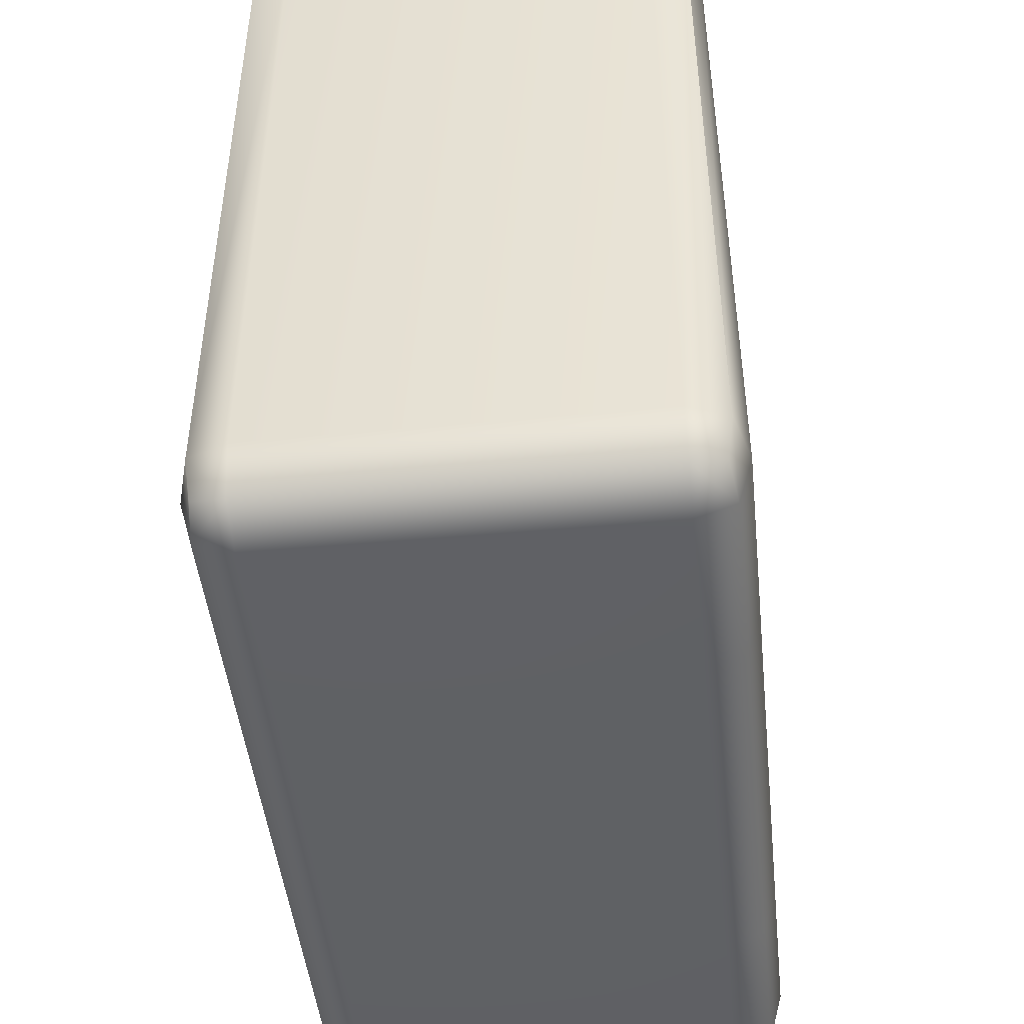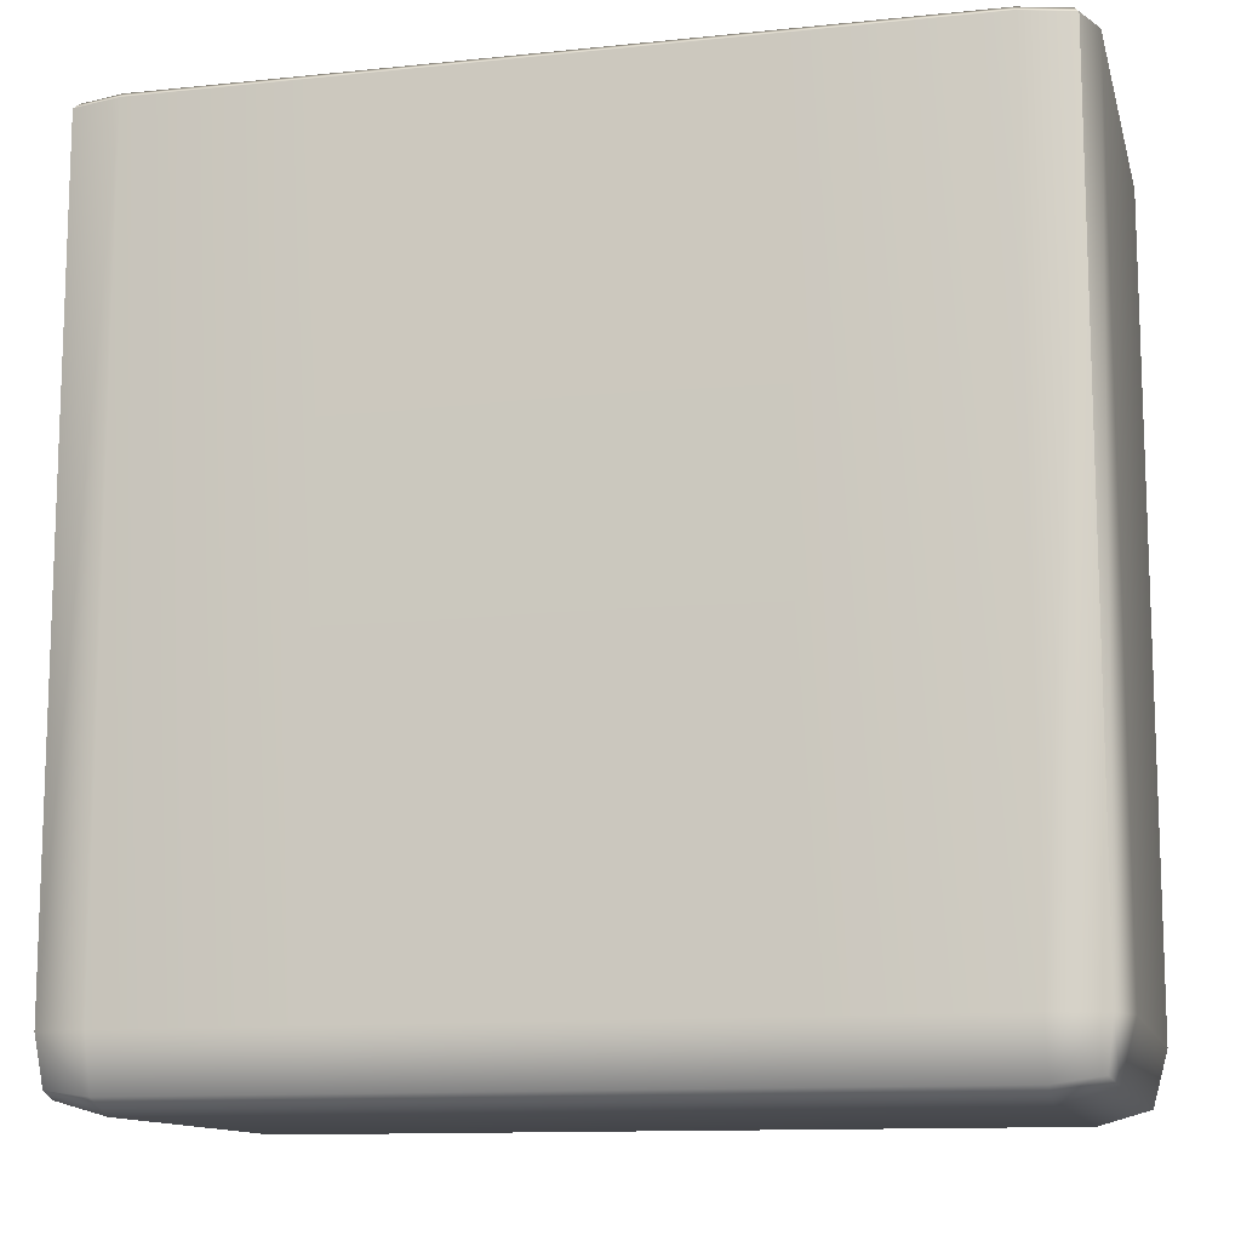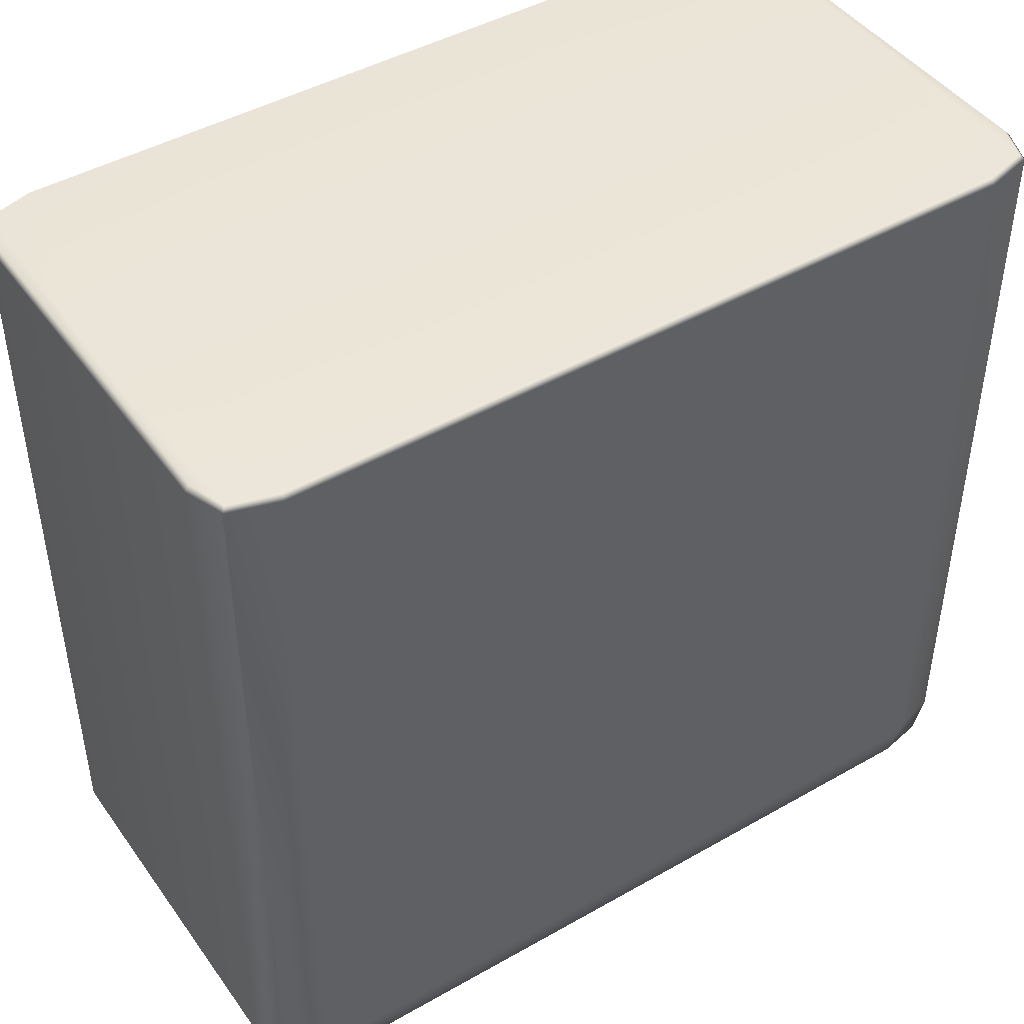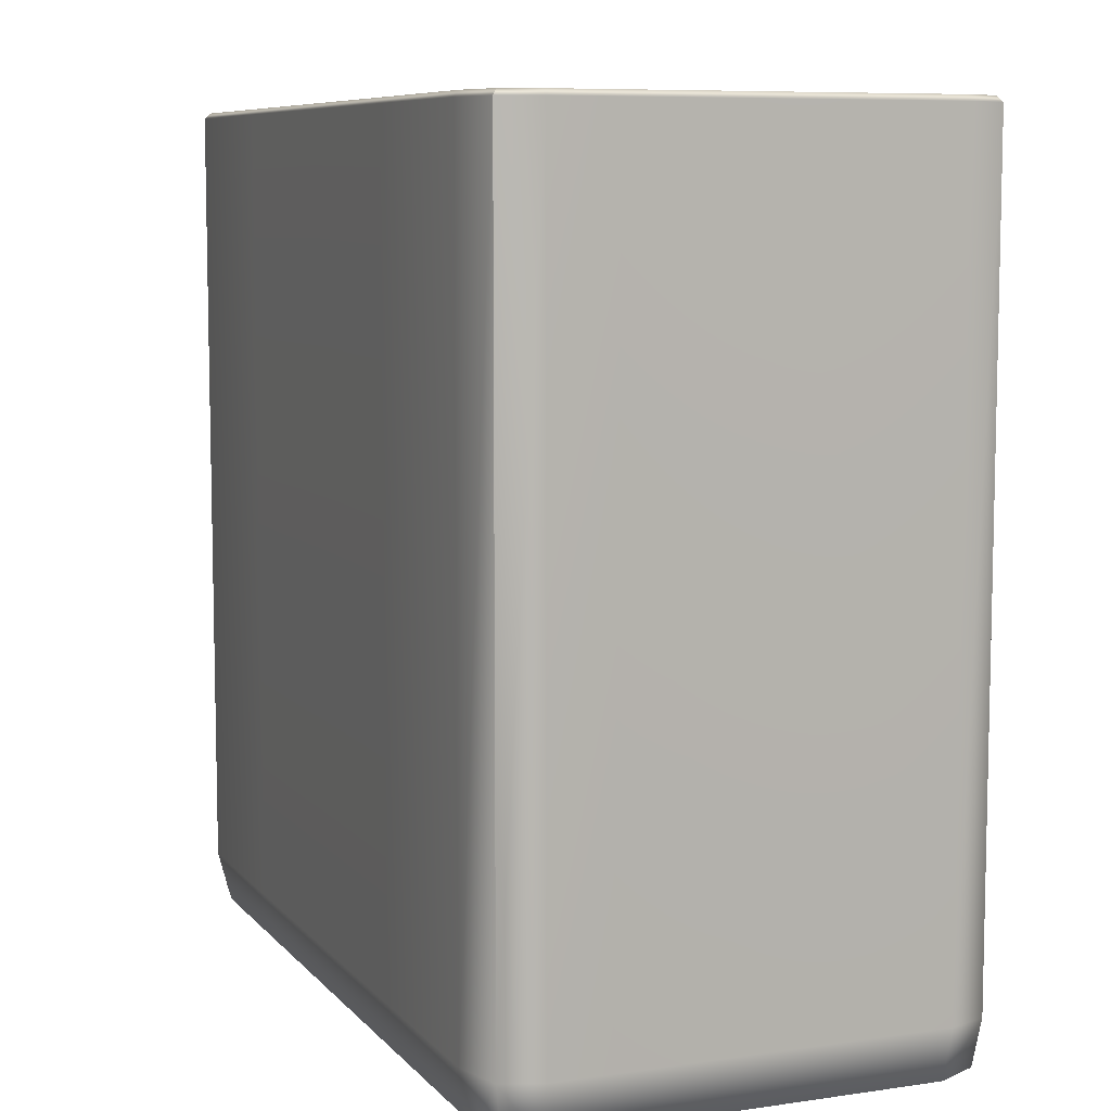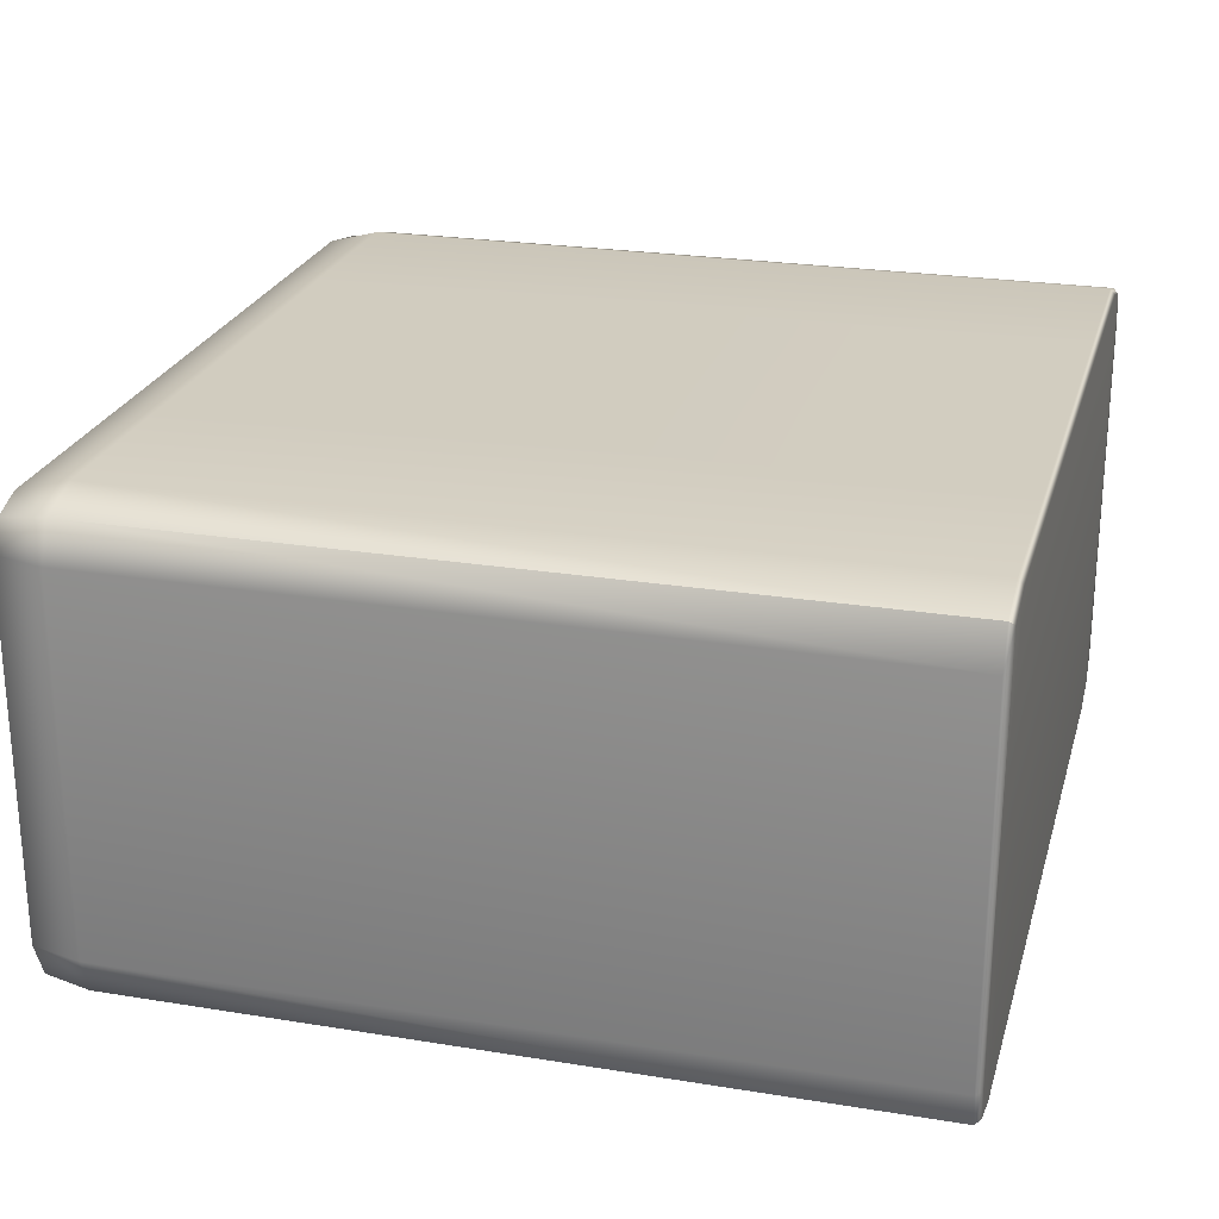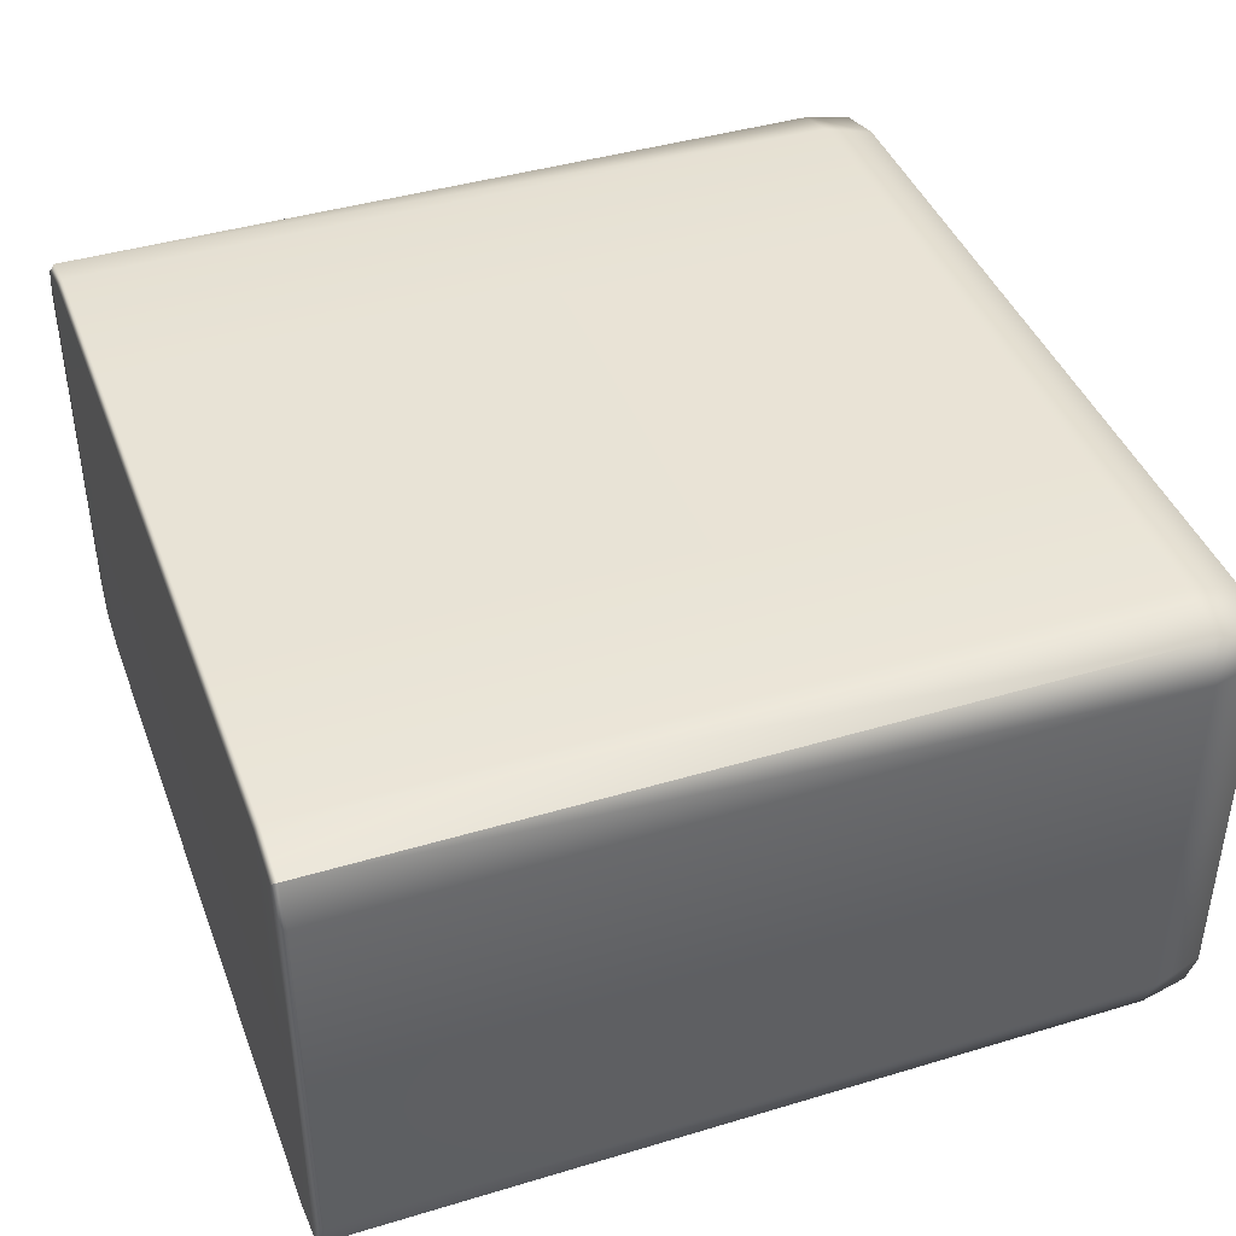
<metadata>
{"format":"obj","ext":"obj","renderer":"f3d","projection":"perspective","resolution":1024,"background":"white","views":[{"elev":-46.7,"azim":-83.9,"up":"+Z"},{"elev":-12.1,"azim":13.7,"up":"+Z"},{"elev":45.1,"azim":-33.4,"up":"+Z"},{"elev":8.0,"azim":67.8,"up":"+Z"},{"elev":24.3,"azim":-75.0,"up":"+Y"},{"elev":41.9,"azim":70.1,"up":"+Y"}]}
</metadata>
<code>
o SoapBottleVolume_20
v -0.05389 -0.02369 -0.1092
v -0.04766 -0.02369 -0.111
v -0.04766 -0.02852 -0.1092
v -0.04766 -0.03029 -0.1026
v -0.05389 -0.02852 -0.1026
v -0.05567 -0.02369 -0.1026
v 0.05389 -0.02369 -0.1092
v 0.05567 -0.02369 -0.1026
v 0.05389 -0.02852 -0.1026
v 0.04766 -0.03029 -0.1026
v 0.04766 -0.02852 -0.1092
v 0.04766 -0.02369 -0.111
v -0.05389 0.02369 -0.1092
v -0.05567 0.02369 -0.1026
v -0.05389 0.02851 -0.1026
v -0.04766 0.03029 -0.1026
v -0.04766 0.02851 -0.1092
v -0.04766 0.02369 -0.111
v 0.05389 0.02369 -0.1092
v 0.04766 0.02369 -0.111
v 0.04766 0.02851 -0.1092
v 0.04766 0.03029 -0.1026
v 0.05389 0.02851 -0.1026
v 0.05567 0.02369 -0.1026
v -0.05311 -0.02773 -0.1084
v 0.0531 -0.02773 -0.1084
v -0.05311 0.02772 -0.1084
v 0.0531 0.02772 -0.1084
v -0.02481 -0.03029 -0.1026
v -0.02481 -0.02852 -0.1092
v -0.02481 -0.02369 -0.111
v -0.02481 0.02369 -0.111
v -0.02481 0.02851 -0.1092
v -0.02481 0.03029 -0.1026
v 0 -0.03029 -0.1026
v 0 -0.02852 -0.1092
v 0 -0.02369 -0.111
v 0 0.02369 -0.111
v 0 0.02851 -0.1092
v 0 0.03029 -0.1026
v 0.02481 -0.03029 -0.1026
v 0.02481 -0.02852 -0.1092
v 0.02481 -0.02369 -0.111
v 0.02481 0.02369 -0.111
v 0.02481 0.02851 -0.1092
v 0.02481 0.03029 -0.1026
v 0.05567 -1e-06 -0.1026
v 0.05389 -1e-06 -0.1092
v 0.04766 -1e-06 -0.111
v 0.02481 -1e-06 -0.111
v 0 -1e-06 -0.111
v -0.02481 -1e-06 -0.111
v -0.04766 -1e-06 -0.111
v -0.05389 -1e-06 -0.1092
v -0.05567 -1e-06 -0.1026
v -0.05389 -1e-06 -0.002988
v -0.04766 -1e-06 -0.002988
v 0.05389 -1e-06 -0.002988
v 0.04766 -1e-06 -0.002988
v -0.02481 -1e-06 -0.002988
v 0.02481 -1e-06 -0.002988
v 0 -1e-06 -0.002988
v -0.05567 -0.02369 -0.003698
v -0.05496 -0.02357 -0.002988
v -0.05389 -0.02852 -0.003698
v -0.05335 -0.02793 -0.002988
v -0.04766 -0.03029 -0.003698
v -0.04756 -0.02958 -0.002988
v 0.04766 -0.03029 -0.003698
v 0.04756 -0.02958 -0.002988
v 0.05389 -0.02852 -0.003698
v 0.05335 -0.02793 -0.002988
v 0.05496 -0.02357 -0.002988
v 0.05567 -0.02369 -0.003698
v -0.02481 -0.03029 -0.003698
v -0.02481 -0.02958 -0.002988
v 0.05567 -1e-06 -0.003698
v 0.05496 -1e-06 -0.002988
v -0.05389 0.02851 -0.003698
v -0.05335 0.02793 -0.002988
v -0.05496 0.02356 -0.002988
v -0.05567 0.02369 -0.003698
v -0.04766 0.03029 -0.003698
v -0.04756 0.02958 -0.002988
v 0.04766 0.03029 -0.003698
v 0.04756 0.02958 -0.002988
v 0.02481 0.03029 -0.003698
v 0.02481 0.02958 -0.002988
v 0.05389 0.02851 -0.003698
v 0.05335 0.02793 -0.002988
v 0.05567 0.02369 -0.003698
v 0.05496 0.02356 -0.002988
v 0 -0.03029 -0.003698
v 0 -0.02958 -0.002988
v -0.02481 0.03029 -0.003698
v -0.02481 0.02958 -0.002988
v 0.02481 -0.03029 -0.003698
v 0.02481 -0.02958 -0.002988
v 0 0.03029 -0.003698
v 0 0.02958 -0.002988
v -0.05567 -1e-06 -0.003698
v -0.05496 -1e-06 -0.002988
f 13 18 53 54
f 14 13 54 55
f 41 42 11 10
f 42 43 12 11
f 19 24 47 48
f 20 19 48 49
f 44 45 21 20
f 45 46 22 21
f 44 20 49 50
f 5 6 1 25
f 1 2 3 25
f 3 4 5 25
f 11 12 7 26
f 7 8 9 26
f 9 10 11 26
f 17 18 13 27
f 13 14 15 27
f 15 16 17 27
f 23 24 19 28
f 19 20 21 28
f 21 22 23 28
f 4 3 30 29
f 3 2 31 30
f 18 32 52 53
f 18 17 33 32
f 17 16 34 33
f 36 35 29 30
f 37 36 30 31
f 32 38 51 52
f 39 38 32 33
f 40 39 33 34
f 42 41 35 36
f 43 42 36 37
f 38 44 50 51
f 45 44 38 39
f 46 45 39 40
f 48 47 8 7
f 49 48 7 12
f 50 49 12 43
f 51 50 43 37
f 52 51 37 31
f 53 52 31 2
f 54 53 2 1
f 55 54 1 6
f 63 64 102 101
f 64 63 65 66
f 66 65 67 68
f 68 67 75 76
f 69 70 98 97
f 70 69 71 72
f 72 71 74 73
f 73 74 77 78
f 76 75 93 94
f 78 77 91 92
f 79 80 84 83
f 80 79 82 81
f 81 82 101 102
f 83 84 96 95
f 85 86 90 89
f 86 85 87 88
f 88 87 99 100
f 89 90 92 91
f 94 93 97 98
f 95 96 100 99
f 6 5 65 63
f 5 4 67 65
f 10 9 71 69
f 9 8 74 71
f 82 79 15 14
f 79 83 16 15
f 85 89 23 22
f 89 91 24 23
f 41 10 69 97
f 87 85 22 46
f 24 91 77 47
f 82 14 55 101
f 4 29 75 67
f 83 95 34 16
f 35 93 75 29
f 99 40 34 95
f 41 97 93 35
f 87 46 40 99
f 47 77 74 8
f 101 55 6 63
f 64 66 56 102
f 66 68 57 56
f 70 72 58 59
f 72 73 78 58
f 68 76 60 57
f 80 81 102 56
f 84 80 56 57
f 86 88 61 59
f 90 86 59 58
f 92 90 58 78
f 76 94 62 60
f 96 84 57 60
f 94 98 61 62
f 98 70 59 61
f 88 100 62 61
f 100 96 60 62

</code>
